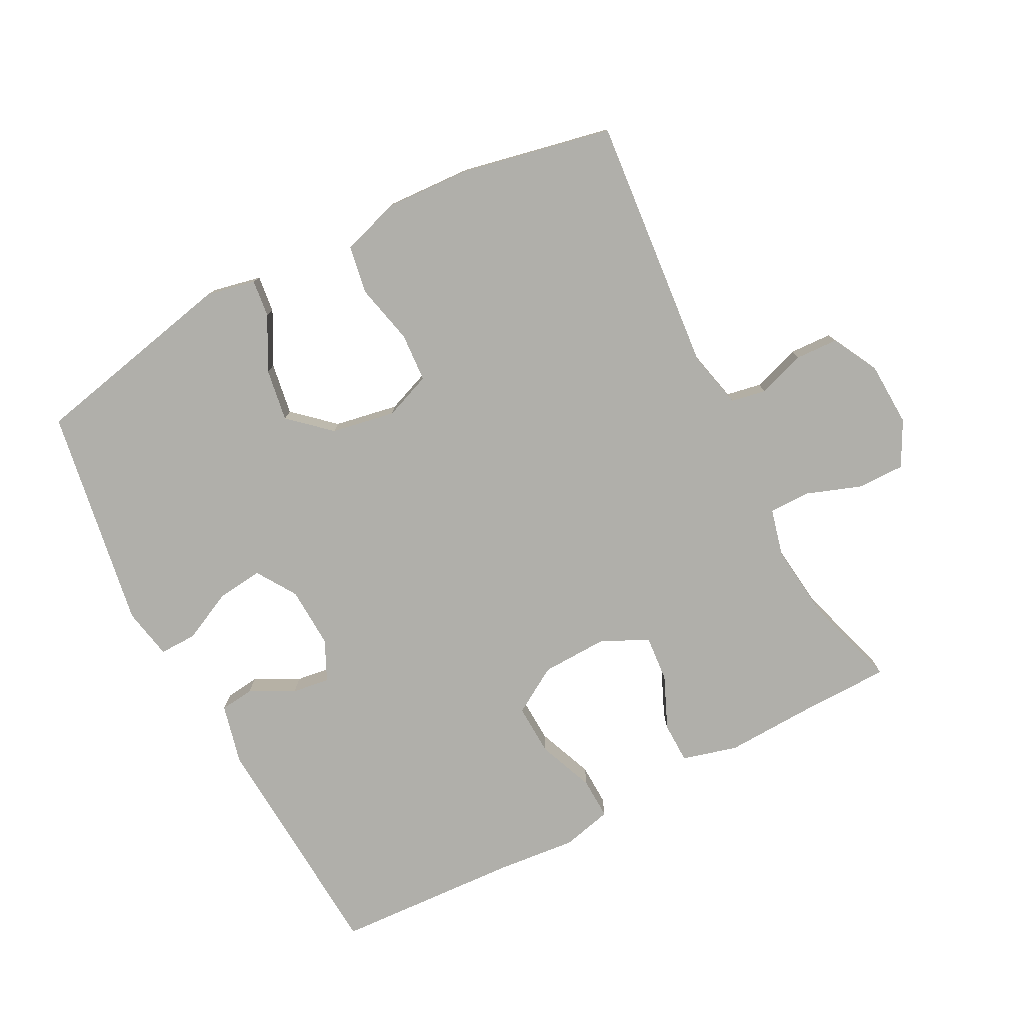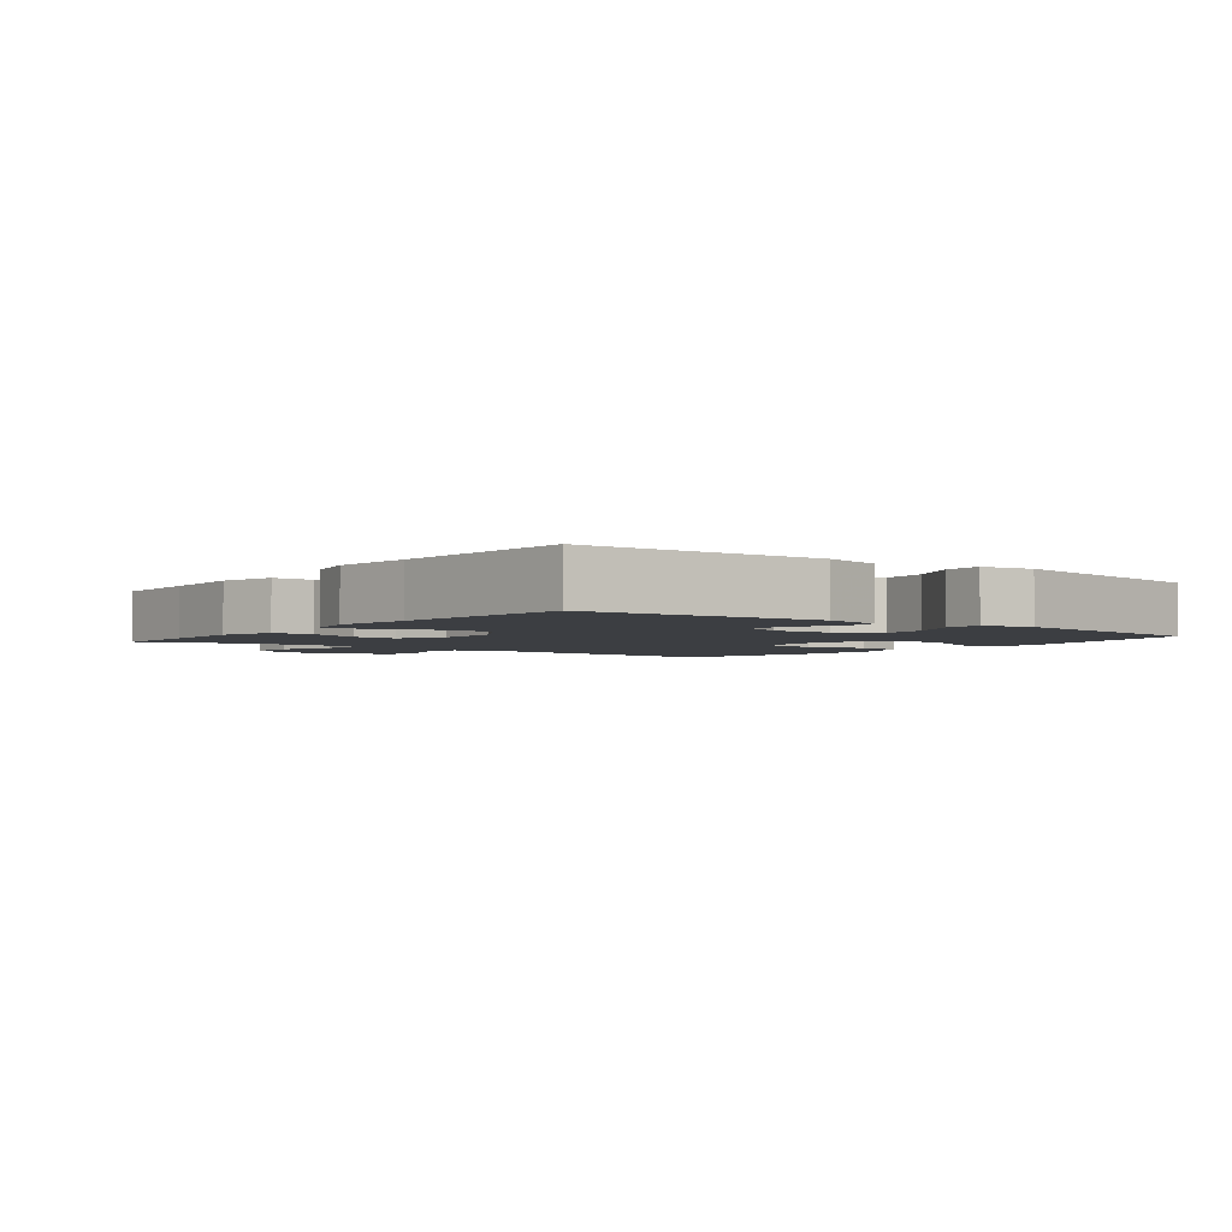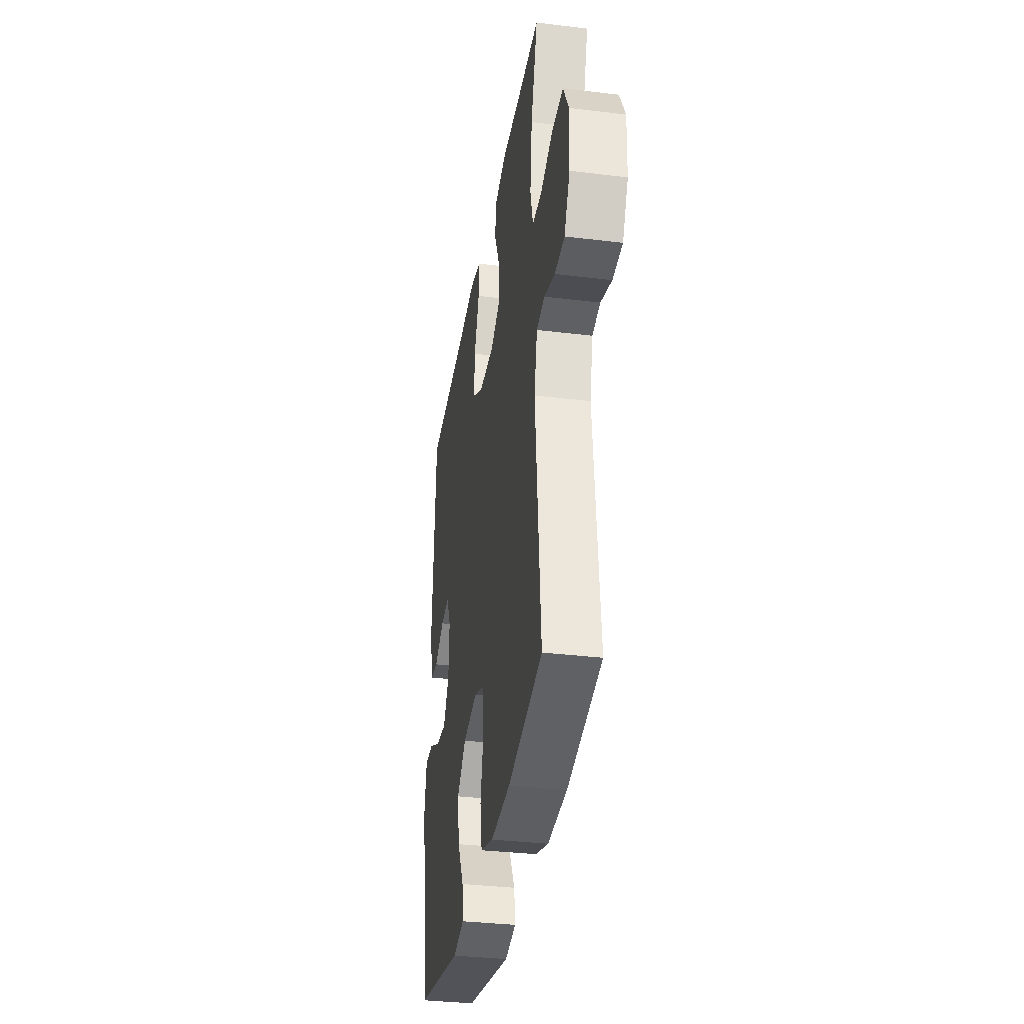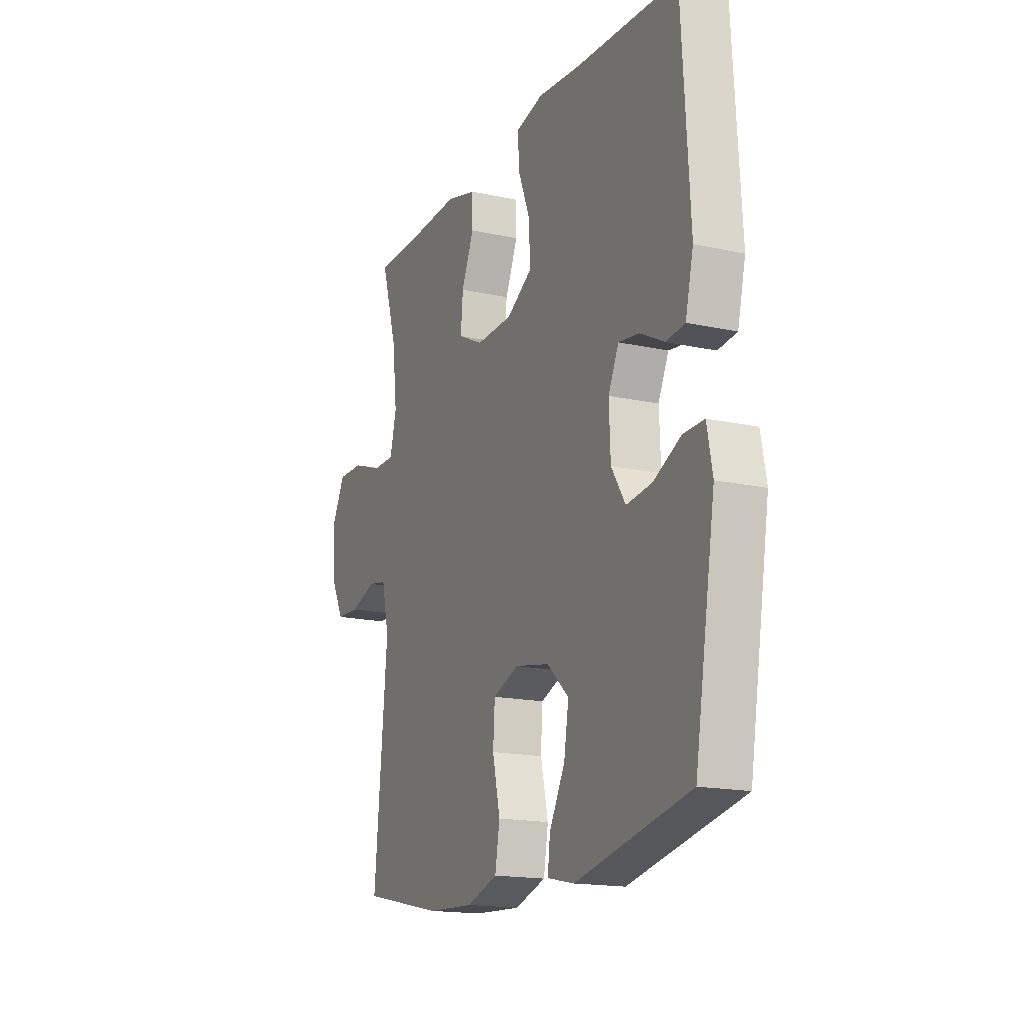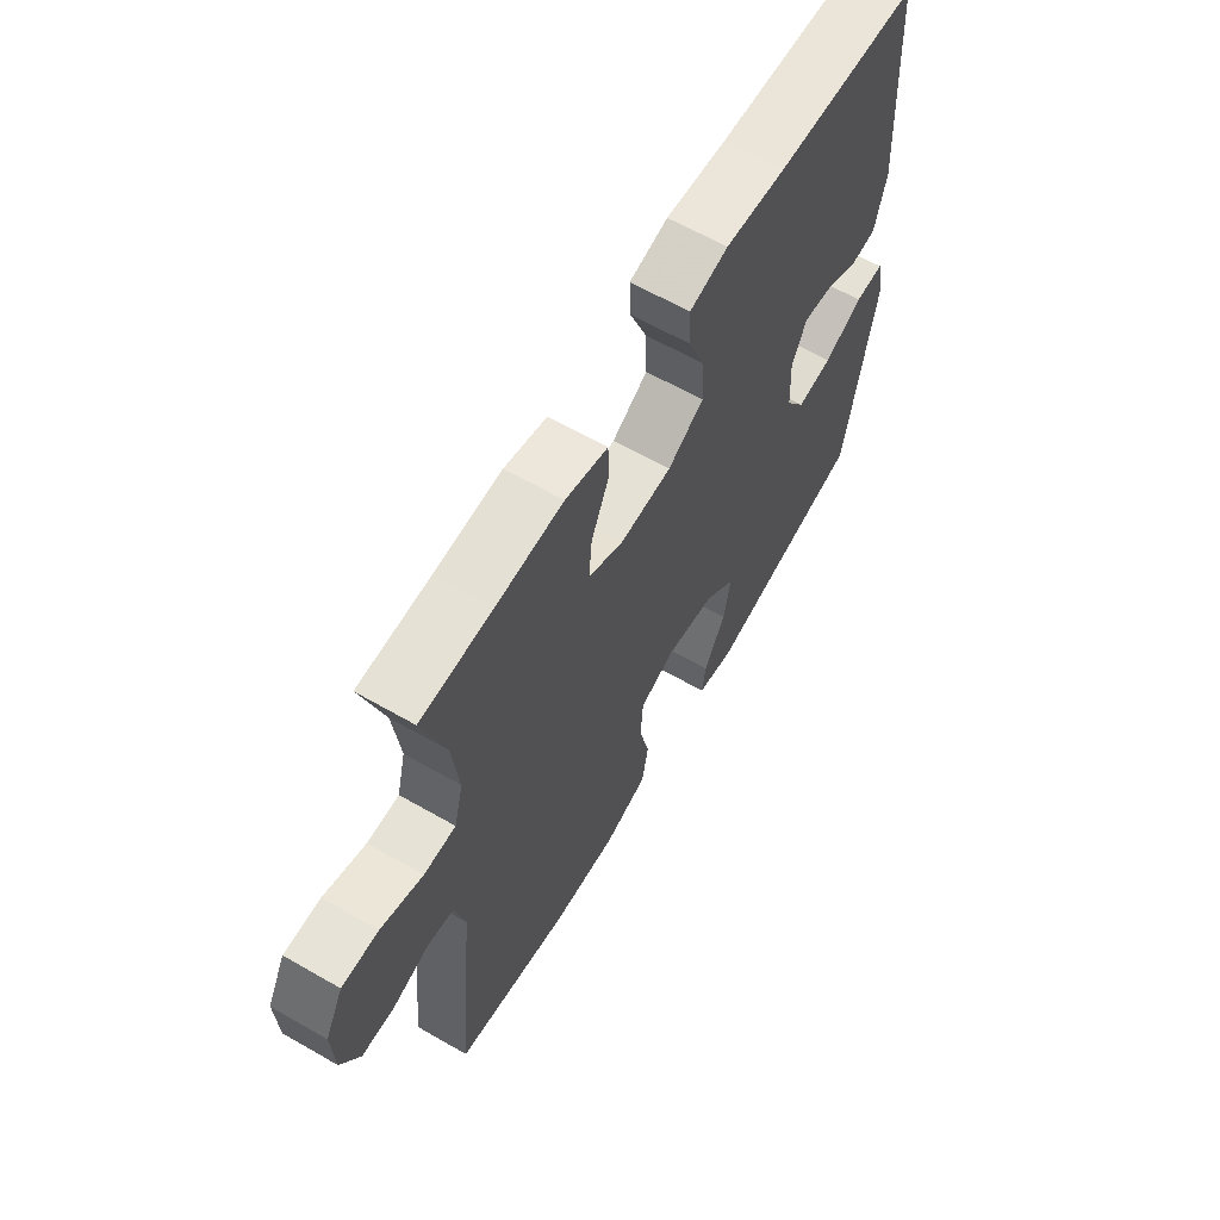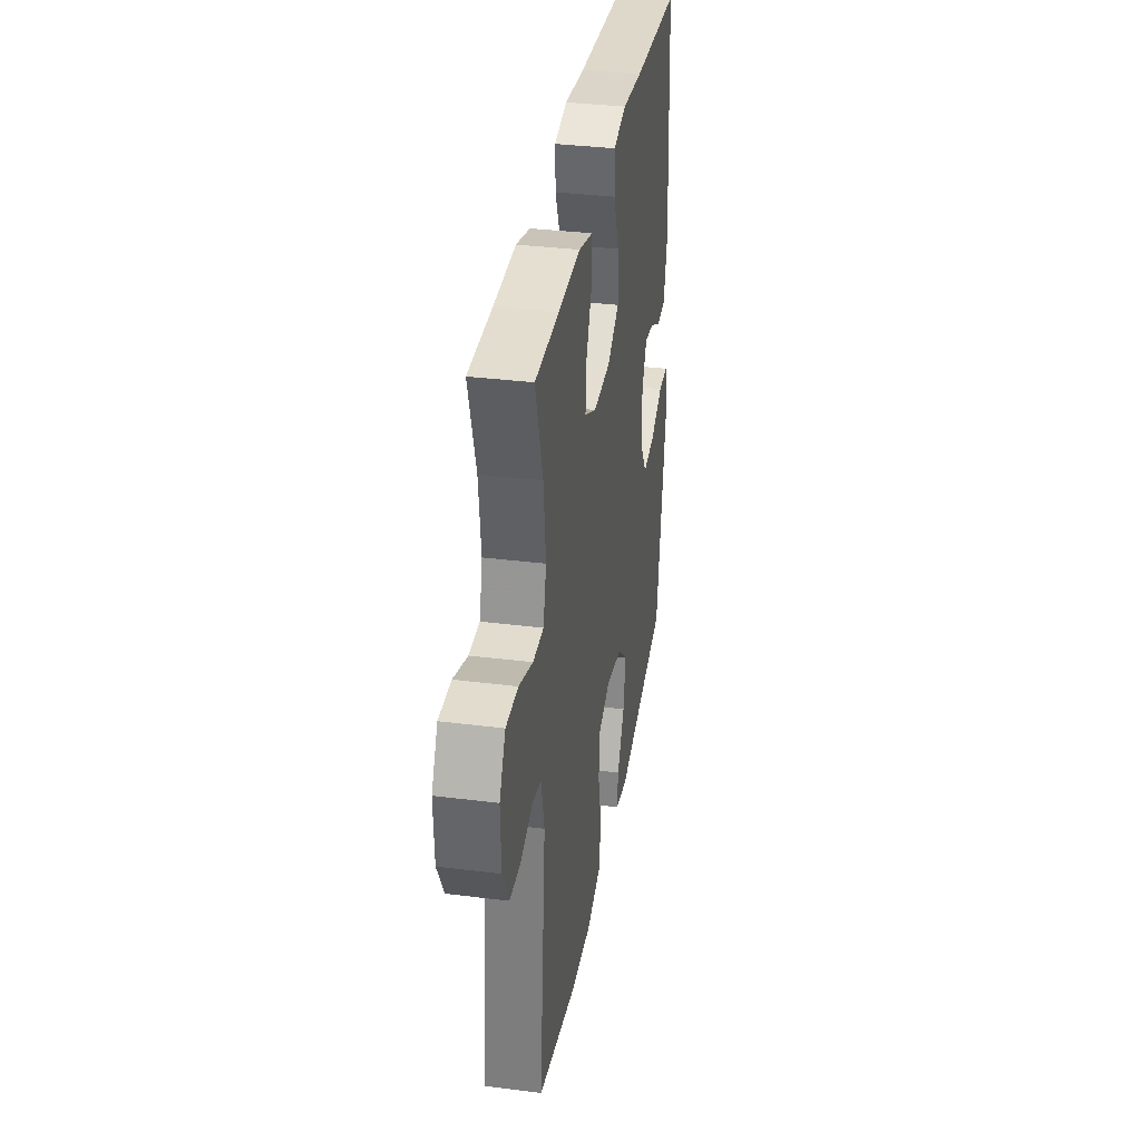
<metadata>
{"format":"obj","ext":"obj","renderer":"f3d","projection":"perspective","resolution":1024,"background":"white","views":[{"elev":-78.0,"azim":-152.4,"up":"+Y"},{"elev":-3.0,"azim":52.2,"up":"+Y"},{"elev":-34.5,"azim":-99.3,"up":"+Z"},{"elev":-16.8,"azim":66.0,"up":"+Z"},{"elev":63.3,"azim":-59.9,"up":"+Z"},{"elev":34.7,"azim":-80.4,"up":"+Z"}]}
</metadata>
<code>
v -0.5 0.07 0.5
v -0.358 0.07 0.502
v -0.227 0.07 0.507
v -0.143 0.07 0.484
v -0.142 0.07 0.422
v -0.177 0.07 0.342
v -0.183 0.07 0.272
v -0.113 0.07 0.237
v -0.011 0.07 0.24
v 0.06 0.07 0.283
v 0.057 0.07 0.361
v 0.023 0.07 0.447
v 0.021 0.07 0.51
v 0.097 0.07 0.528
v 0.218 0.07 0.516
v 0.5 0.07 0.5
v 0.522 0.07 0.139
v 0.5 0.07 0.048
v 0.448 0.07 0.042
v 0.381 0.07 0.077
v 0.324 0.07 0.085
v 0.295 0.07 0.024
v 0.299 0.07 -0.069
v 0.338 0.07 -0.13
v 0.408 0.07 -0.122
v 0.485 0.07 -0.085
v 0.542 0.07 -0.084
v 0.557 0.07 -0.162
v 0.5 0.07 -0.5
v 0.184 0.07 -0.567
v 0.109 0.07 -0.551
v 0.116 0.07 -0.494
v 0.159 0.07 -0.414
v 0.172 0.07 -0.334
v 0.111 0.07 -0.279
v 0.014 0.07 -0.261
v -0.057 0.07 -0.288
v -0.062 0.07 -0.362
v -0.041 0.07 -0.454
v -0.054 0.07 -0.527
v -0.141 0.07 -0.555
v -0.271 0.07 -0.548
v -0.5 0.07 -0.5
v -0.464 0.07 -0.111
v -0.484 0.07 -0.024
v -0.537 0.07 -0.014
v -0.609 0.07 -0.038
v -0.674 0.07 -0.035
v -0.711 0.07 0.035
v -0.715 0.07 0.133
v -0.679 0.07 0.201
v -0.607 0.07 0.2
v -0.524 0.07 0.17
v -0.461 0.07 0.17
v -0.443 0.07 0.242
v -0.456 0.07 0.356
v -0.5 0 0.5
v -0.358 0 0.502
v -0.227 0 0.507
v -0.143 0 0.484
v -0.142 0 0.422
v -0.177 0 0.342
v -0.183 0 0.272
v -0.113 0 0.237
v -0.011 0 0.24
v 0.06 0 0.283
v 0.057 0 0.361
v 0.023 0 0.447
v 0.021 0 0.51
v 0.097 0 0.528
v 0.218 0 0.516
v 0.5 0 0.5
v 0.522 0 0.139
v 0.5 0 0.048
v 0.448 0 0.042
v 0.381 0 0.077
v 0.324 0 0.085
v 0.295 0 0.024
v 0.299 0 -0.069
v 0.338 0 -0.13
v 0.408 0 -0.122
v 0.485 0 -0.085
v 0.542 0 -0.084
v 0.557 0 -0.162
v 0.5 0 -0.5
v 0.184 0 -0.567
v 0.109 0 -0.551
v 0.116 0 -0.494
v 0.159 0 -0.414
v 0.172 0 -0.334
v 0.111 0 -0.279
v 0.014 0 -0.261
v -0.057 0 -0.288
v -0.062 0 -0.362
v -0.041 0 -0.454
v -0.054 0 -0.527
v -0.141 0 -0.555
v -0.271 0 -0.548
v -0.5 0 -0.5
v -0.464 0 -0.111
v -0.484 0 -0.024
v -0.537 0 -0.014
v -0.609 0 -0.038
v -0.674 0 -0.035
v -0.711 0 0.035
v -0.715 0 0.133
v -0.679 0 0.201
v -0.607 0 0.2
v -0.524 0 0.17
v -0.461 0 0.17
v -0.443 0 0.242
v -0.456 0 0.356
f 50 51 52 53
f 50 53 54
f 49 50 54
f 46 47 48 49
f 45 46 49 54
f 44 45 54 55
f 42 43 44
f 41 42 44 55
f 38 39 40 41
f 37 38 41 55
f 30 31 32 33
f 30 33 34
f 29 30 34
f 28 29 34 35
f 25 26 27 28
f 24 25 28 35
f 17 18 19 20
f 15 16 17 20
f 15 20 21
f 14 15 21 22
f 11 12 13 14
f 10 11 14 22
f 3 4 5 6
f 2 3 6 7
f 56 1 2 7
f 36 37 55 56
f 36 56 7 8
f 23 24 35 36
f 23 36 8 9
f 9 10 22 23
f 109 108 107 106
f 110 109 106
f 110 106 105
f 105 104 103 102
f 110 105 102 101
f 111 110 101 100
f 100 99 98
f 111 100 98 97
f 97 96 95 94
f 111 97 94 93
f 89 88 87 86
f 90 89 86
f 90 86 85
f 91 90 85 84
f 84 83 82 81
f 91 84 81 80
f 76 75 74 73
f 76 73 72 71
f 77 76 71
f 78 77 71 70
f 70 69 68 67
f 78 70 67 66
f 62 61 60 59
f 63 62 59 58
f 63 58 57 112
f 112 111 93 92
f 64 63 112 92
f 92 91 80 79
f 65 64 92 79
f 79 78 66 65
f 1 57 58 2
f 2 58 59 3
f 3 59 60 4
f 4 60 61 5
f 5 61 62 6
f 6 62 63 7
f 7 63 64 8
f 8 64 65 9
f 9 65 66 10
f 10 66 67 11
f 11 67 68 12
f 12 68 69 13
f 13 69 70 14
f 14 70 71 15
f 15 71 72 16
f 16 72 73 17
f 17 73 74 18
f 18 74 75 19
f 19 75 76 20
f 20 76 77 21
f 21 77 78 22
f 22 78 79 23
f 23 79 80 24
f 24 80 81 25
f 25 81 82 26
f 26 82 83 27
f 27 83 84 28
f 28 84 85 29
f 29 85 86 30
f 30 86 87 31
f 31 87 88 32
f 32 88 89 33
f 33 89 90 34
f 34 90 91 35
f 35 91 92 36
f 36 92 93 37
f 37 93 94 38
f 38 94 95 39
f 39 95 96 40
f 40 96 97 41
f 41 97 98 42
f 42 98 99 43
f 43 99 100 44
f 44 100 101 45
f 45 101 102 46
f 46 102 103 47
f 47 103 104 48
f 48 104 105 49
f 49 105 106 50
f 50 106 107 51
f 51 107 108 52
f 52 108 109 53
f 53 109 110 54
f 54 110 111 55
f 55 111 112 56
f 56 112 57 1

</code>
